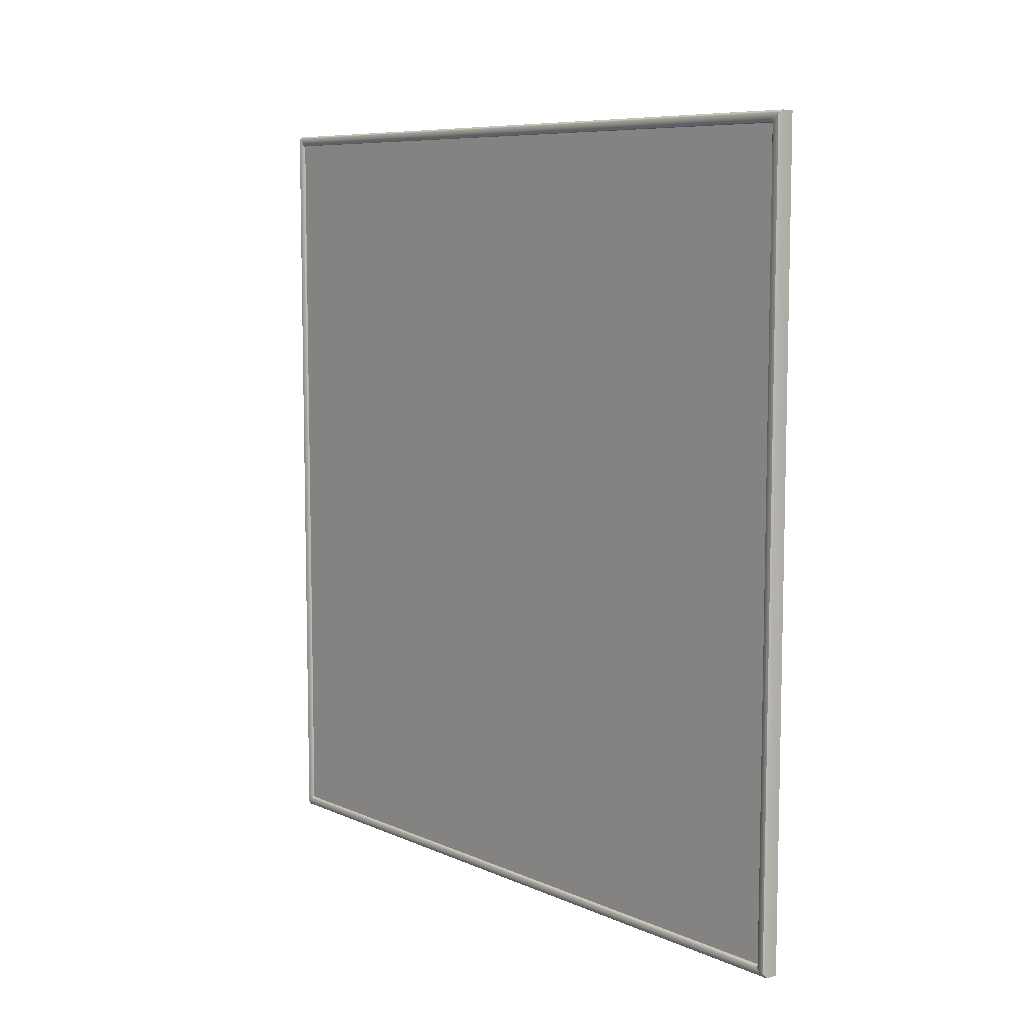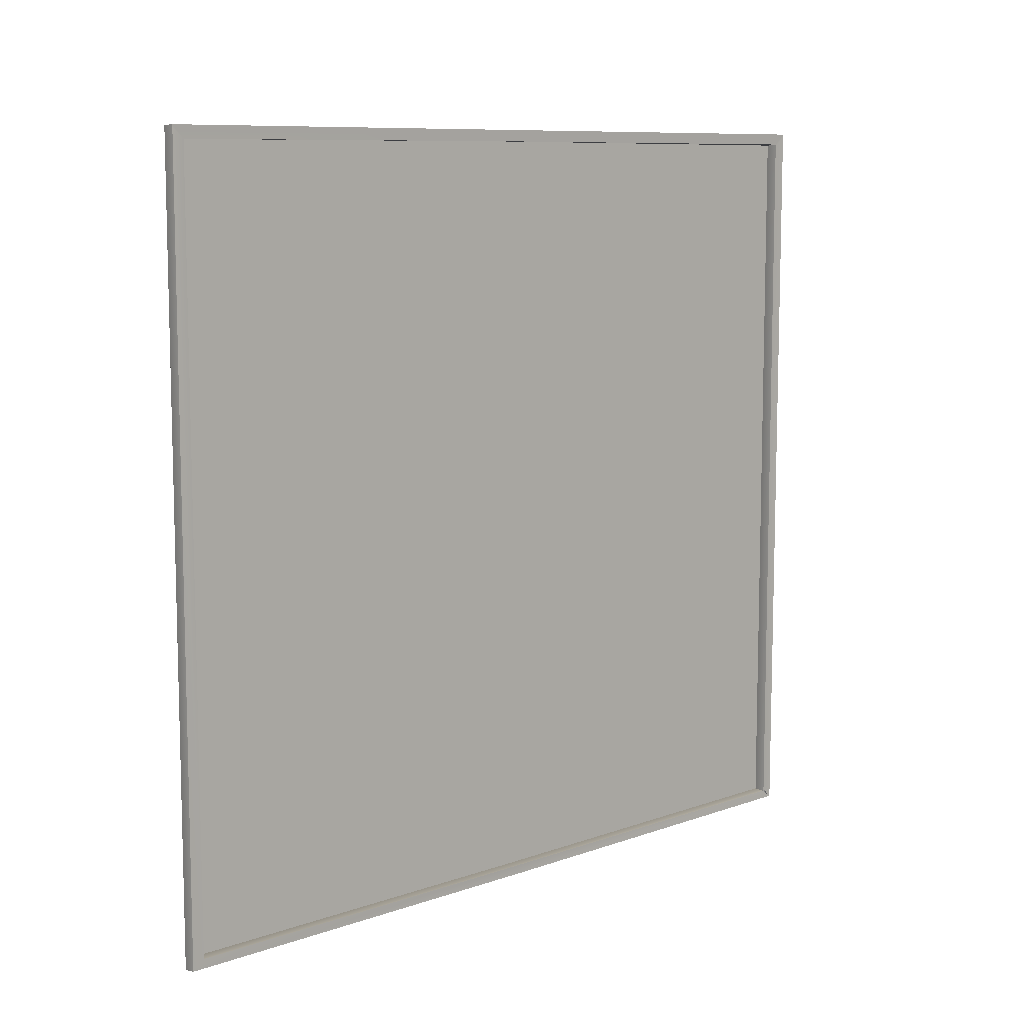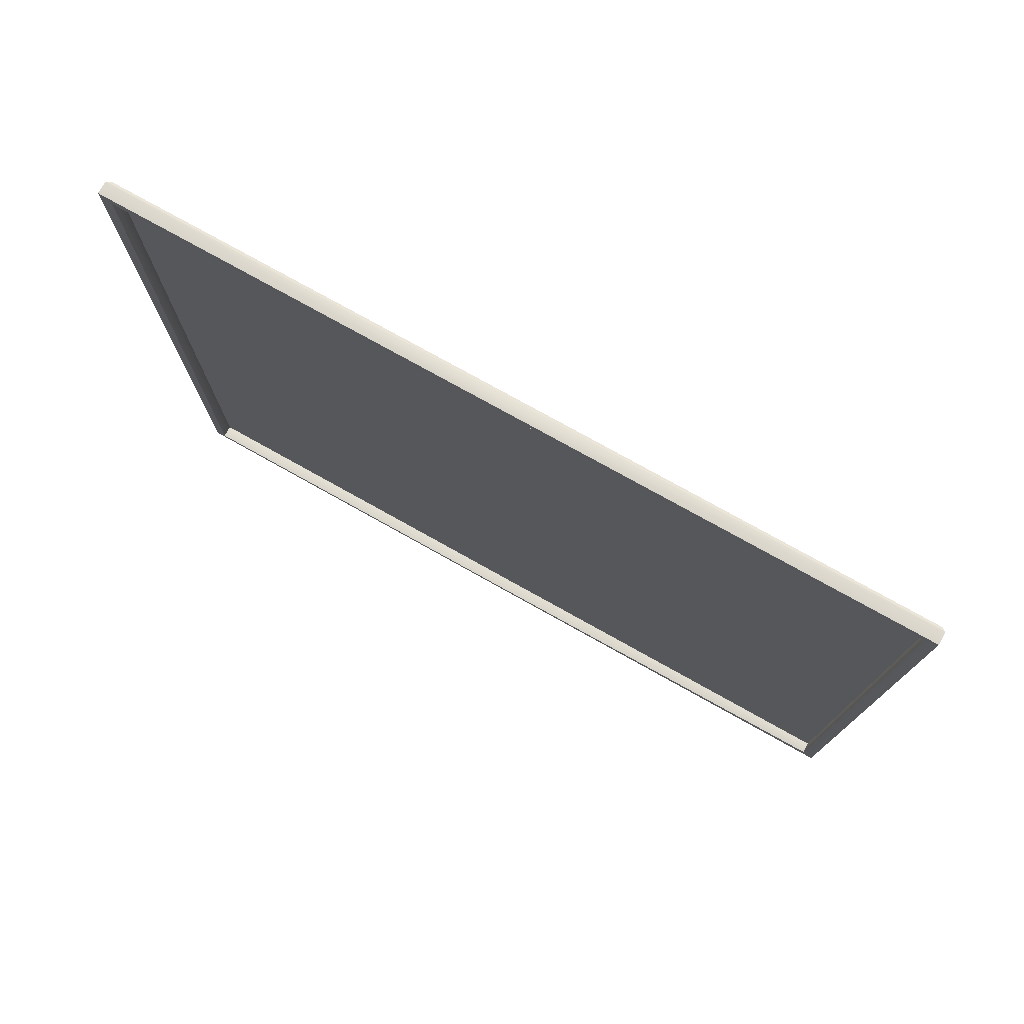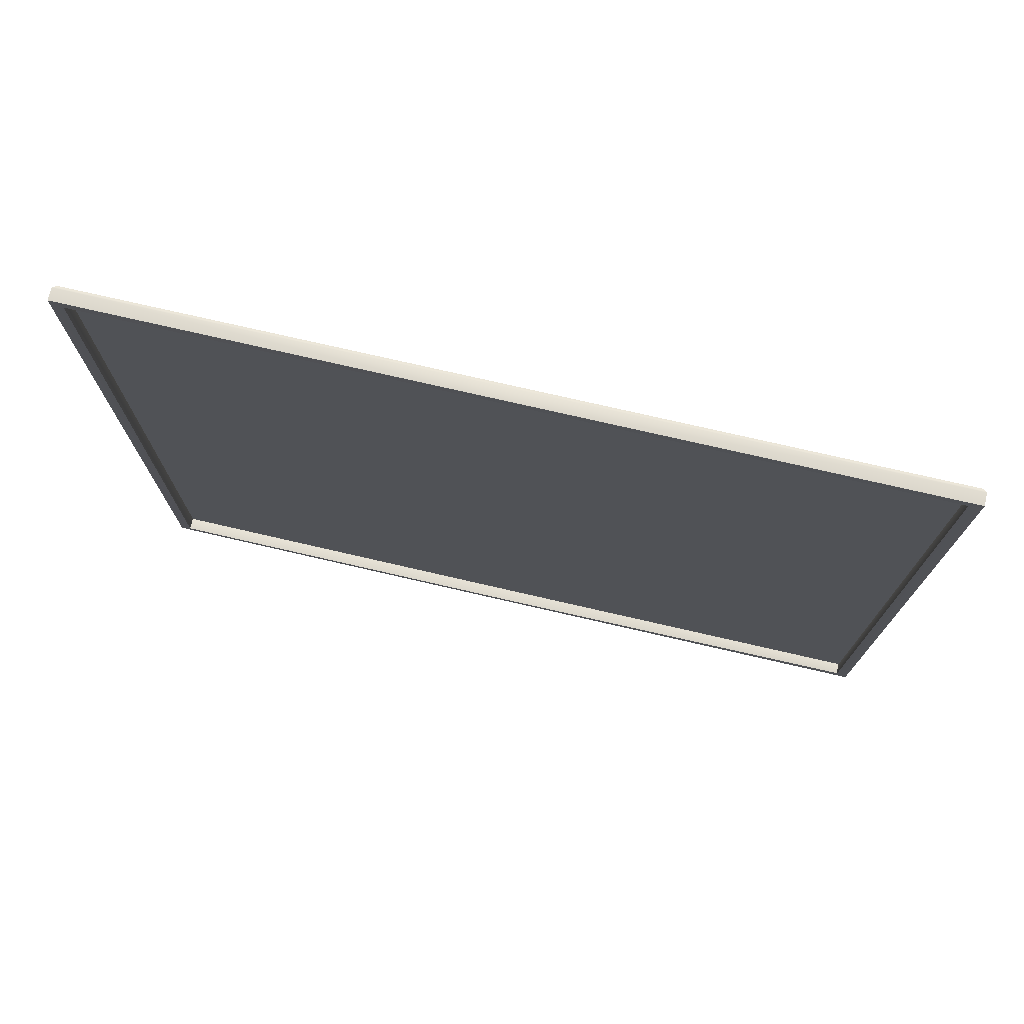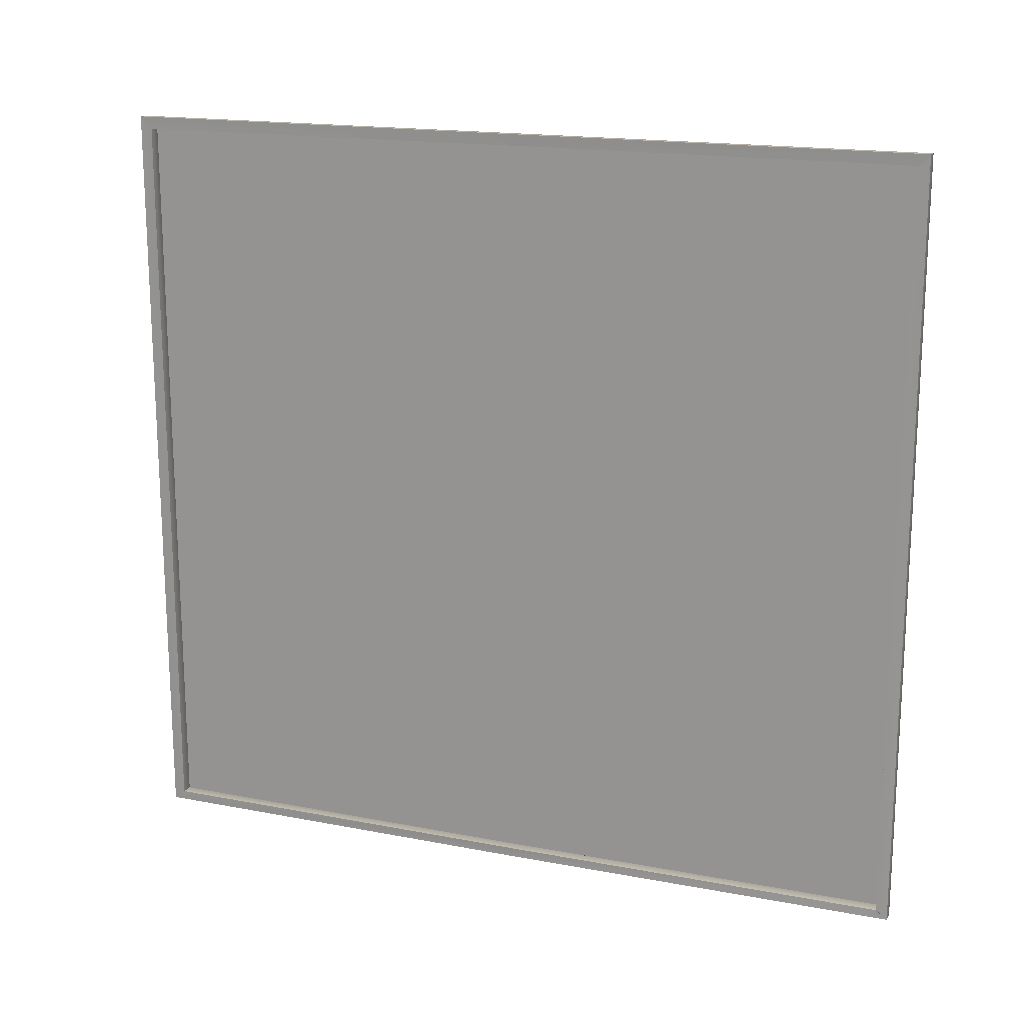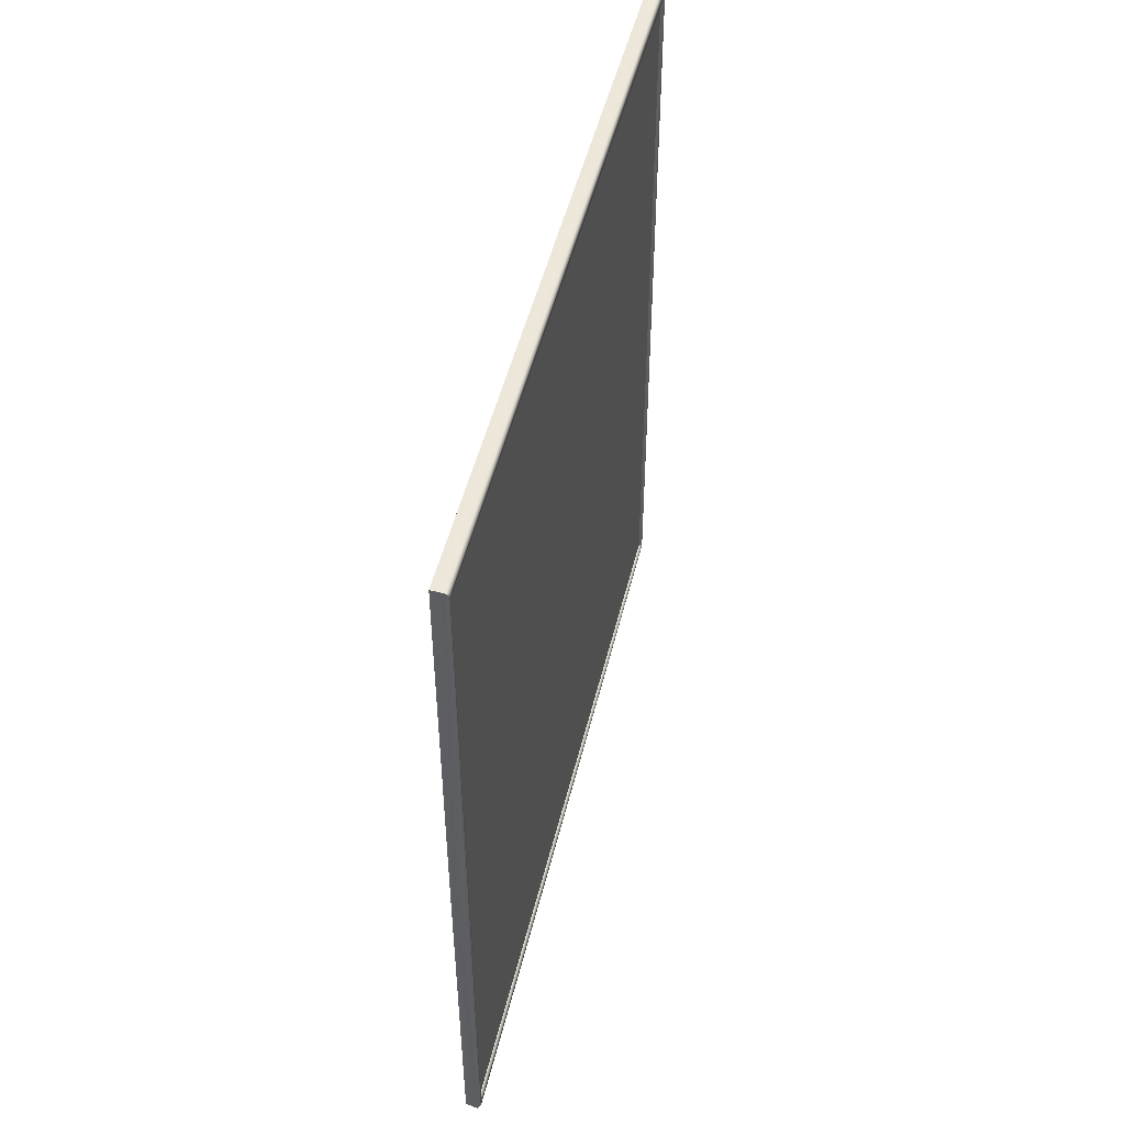
<metadata>
{"format":"obj","ext":"obj","renderer":"f3d","projection":"perspective","resolution":1024,"background":"white","views":[{"elev":8.1,"azim":140.1,"up":"+Z"},{"elev":9.2,"azim":-132.9,"up":"+Y"},{"elev":76.4,"azim":-60.8,"up":"+Y"},{"elev":74.8,"azim":-77.0,"up":"+Y"},{"elev":17.2,"azim":-69.0,"up":"+Y"},{"elev":49.8,"azim":13.6,"up":"+Z"}]}
</metadata>
<code>
g
v 0.014 -0.681 0.716
v 0.015 -0.69 0.728
v 0.014 -0.681 -0.716
v 0.015 -0.69 -0.728
v 0.014 -0.677 -0.719
v 0.015 -0.686 -0.731
v 0.015 0.674 -0.719
v 0.014 0.684 -0.731
v 0.015 0.678 -0.716
v 0.014 0.689 -0.728
v 0.015 0.678 0.716
v 0.014 0.689 0.728
v 0.015 0.674 0.719
v 0.014 0.684 0.731
v 0.014 -0.677 0.719
v 0.015 -0.686 0.731
v 0.009 0.672 -0.714
v 0.008 -0.675 -0.714
v 0.009 -0.69 -0.735
v 0.008 0.689 -0.735
v 0.008 -0.675 0.714
v 0.009 0.672 0.714
v 0.008 0.689 0.735
v 0.009 -0.692 0.735
v 0.008 0.693 -0.735
v 0.009 -0.694 -0.735
v 0.008 0.693 0.735
v 0.01 0.677 0.718
v 0.01 -0.677 0.718
v 0.01 0.677 -0.718
v 0.01 -0.677 -0.718
v 0.008 0.677 0.718
v 0.008 0.677 -0.718
v 0.008 -0.677 0.718
v 0.008 -0.677 -0.718
v -0.013 -0.691 -0.735
v -0.013 -0.693 0
v 0.009 -0.694 0
v -0.013 -0.691 0.735
v -0.014 0.689 0.735
v -0.014 0.694 0.735
v -0.014 0.694 0
v 0.008 0.693 0
v -0.014 0.694 -0.735
v -0.014 0.689 -0.735
v 0.009 0.674 0
v 0.008 -0.677 0
v -0.014 -0.674 -0.714
v -0.013 0.672 -0.714
v -0.008 0.67 -0.714
v -0.012 -0.676 0.714
v -0.014 -0.676 0
v -0.013 0.674 0
v -0.013 0.674 0.714
v -0.013 0.67 0.714
v -0.014 -0.672 0.714
g
f 1 2 3
f 4 3 2
f 5 6 7
f 8 7 6
f 9 10 11
f 12 11 10
f 13 14 15
f 16 15 14
f 17 18 7
f 5 7 18
f 19 20 6
f 8 6 20
f 21 22 15
f 13 15 22
f 23 24 14
f 16 14 24
f 25 10 20
f 8 20 10
f 26 19 4
f 6 4 19
f 3 5 18
f 1 21 15
f 16 24 2
f 27 23 12
f 14 12 23
f 11 13 22
f 9 17 7
f 28 29 30
f 31 30 29
f 32 33 34
f 35 34 33
f 35 31 34
f 29 34 31
f 33 30 35
f 31 35 30
f 32 28 33
f 30 33 28
f 34 29 32
f 28 32 29
f 36 26 37
f 38 37 26
f 38 24 37
f 39 37 24
f 39 24 40
f 23 40 24
f 23 27 40
f 41 40 27
f 41 27 42
f 43 42 27
f 43 25 42
f 44 42 25
f 44 25 45
f 20 45 25
f 45 20 36
f 19 36 20
f 19 26 36
f 25 43 10
f 12 10 43
f 27 12 43
f 46 17 9
f 9 11 46
f 46 11 22
f 47 21 1
f 1 3 47
f 47 3 18
f 24 38 2
f 4 2 38
f 26 4 38
f 2 1 16
f 15 16 1
f 5 3 6
f 4 6 3
f 13 11 14
f 12 14 11
f 7 8 9
f 10 9 8
f 50 49 48
f 48 18 50
f 17 50 18
f 49 50 17
f 47 51 21
f 47 52 51
f 52 47 48
f 48 47 18
f 46 53 49
f 49 17 46
f 54 53 46
f 46 22 54
f 22 55 54
f 55 22 56
f 51 56 22
f 21 51 22
f 39 51 37
f 51 39 56
f 52 37 51
f 56 39 55
f 40 55 39
f 37 52 36
f 55 40 54
f 48 36 52
f 41 54 40
f 54 41 53
f 42 53 41
f 36 48 45
f 49 45 48
f 45 49 44
f 53 42 49
f 44 49 42

</code>
